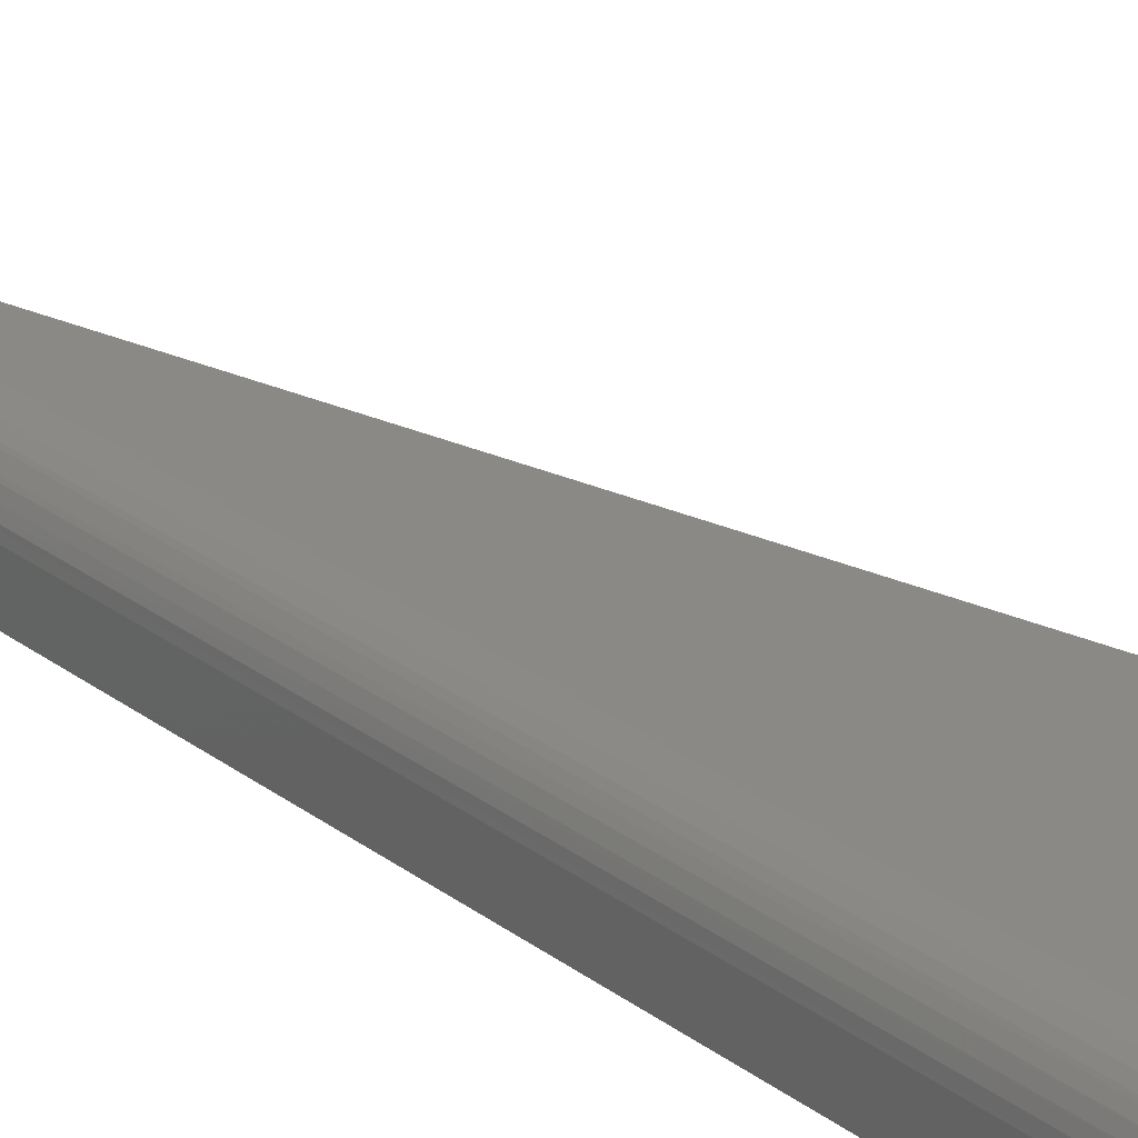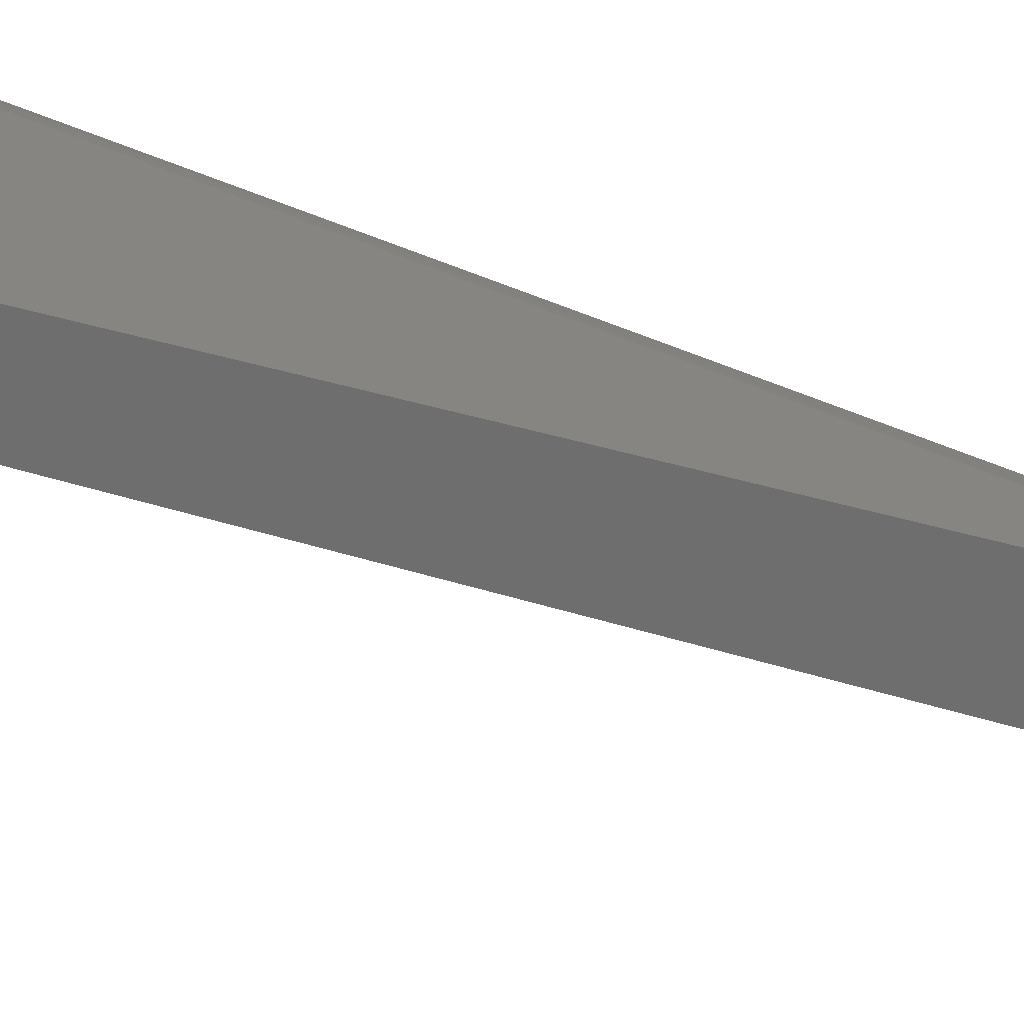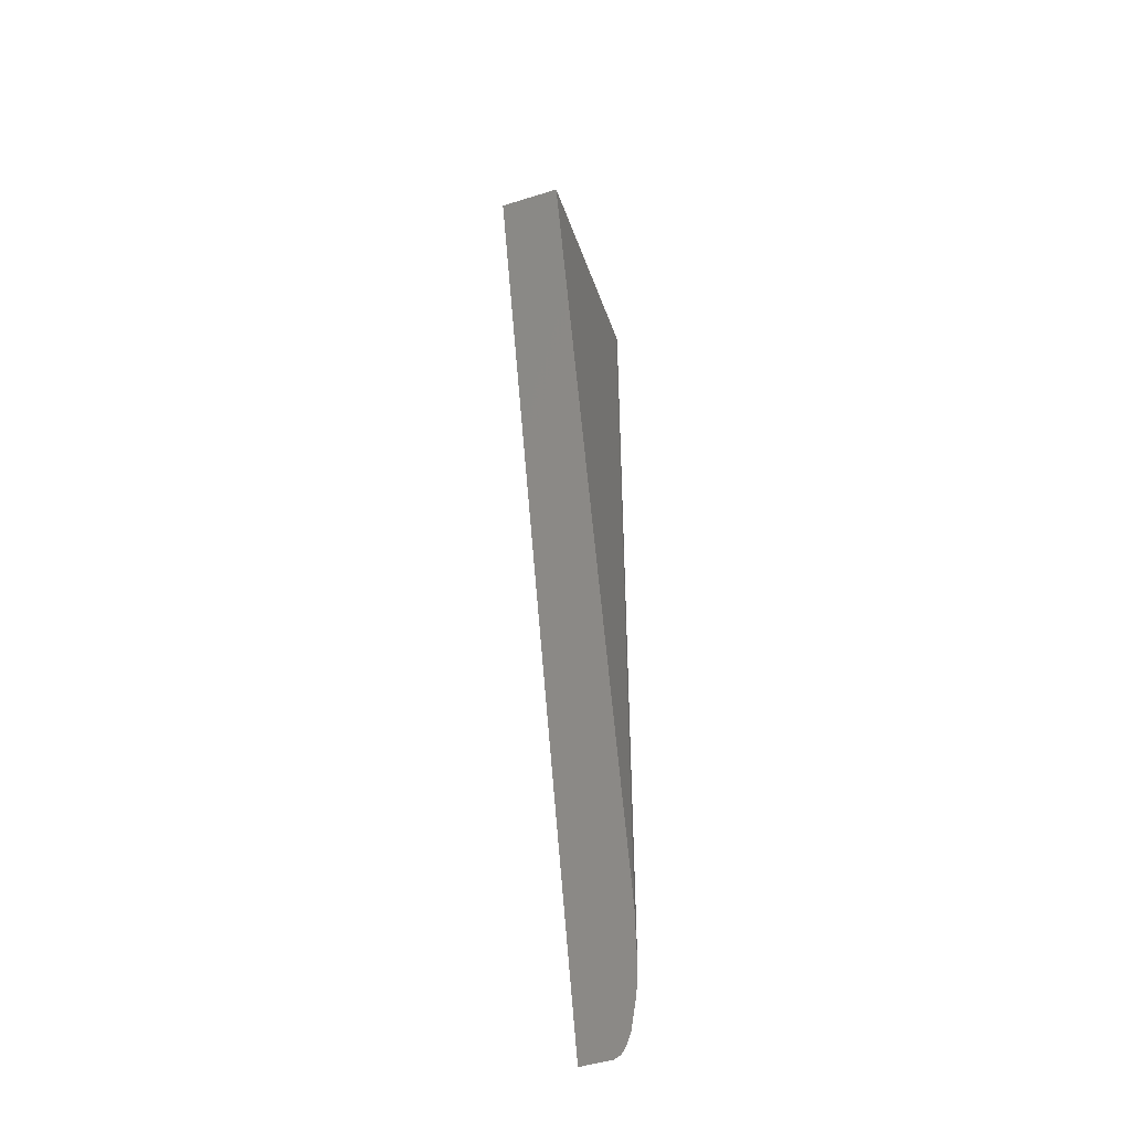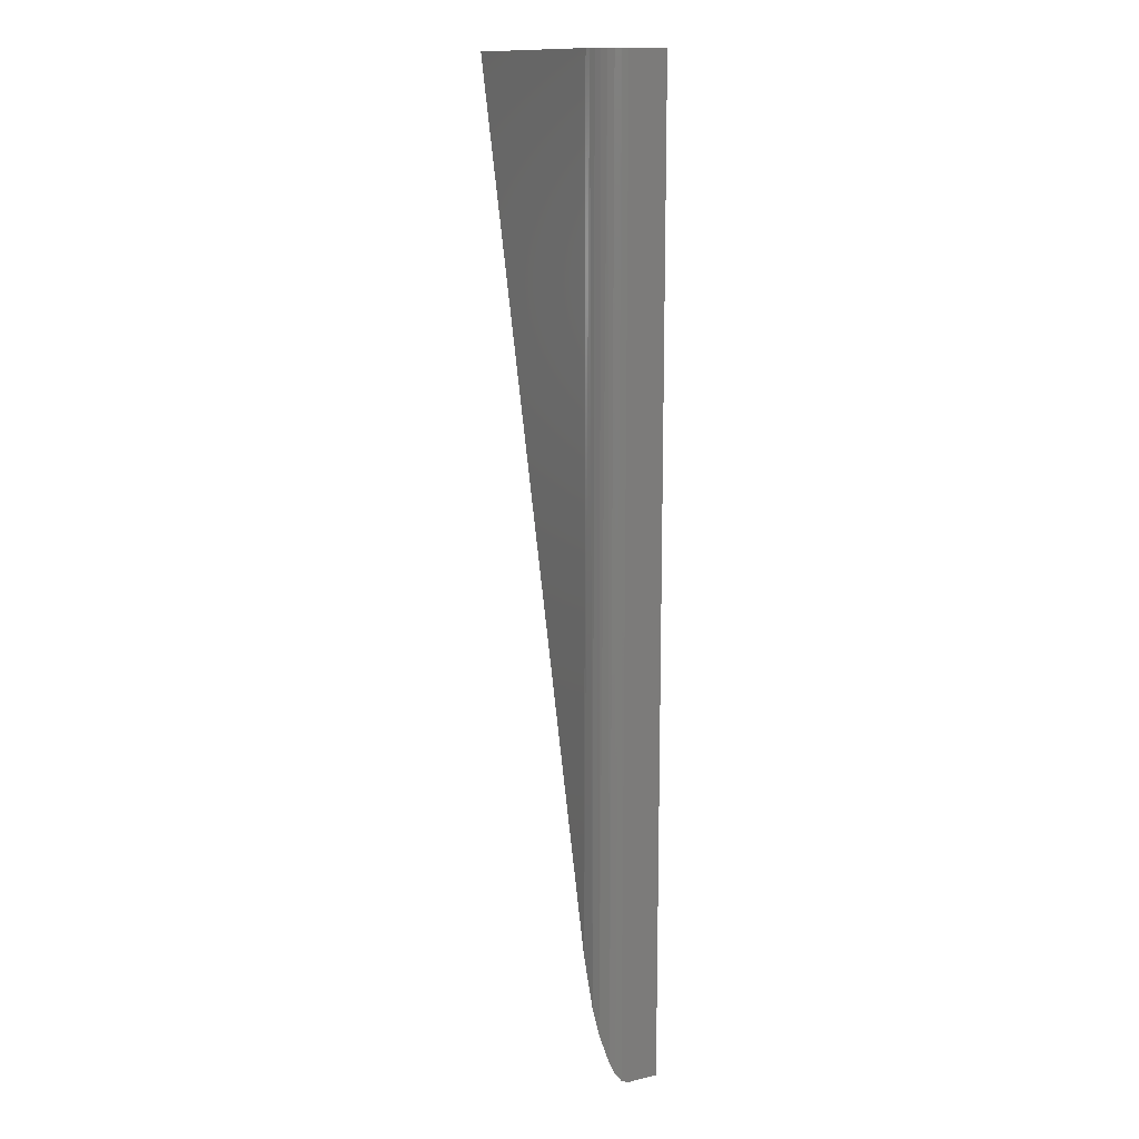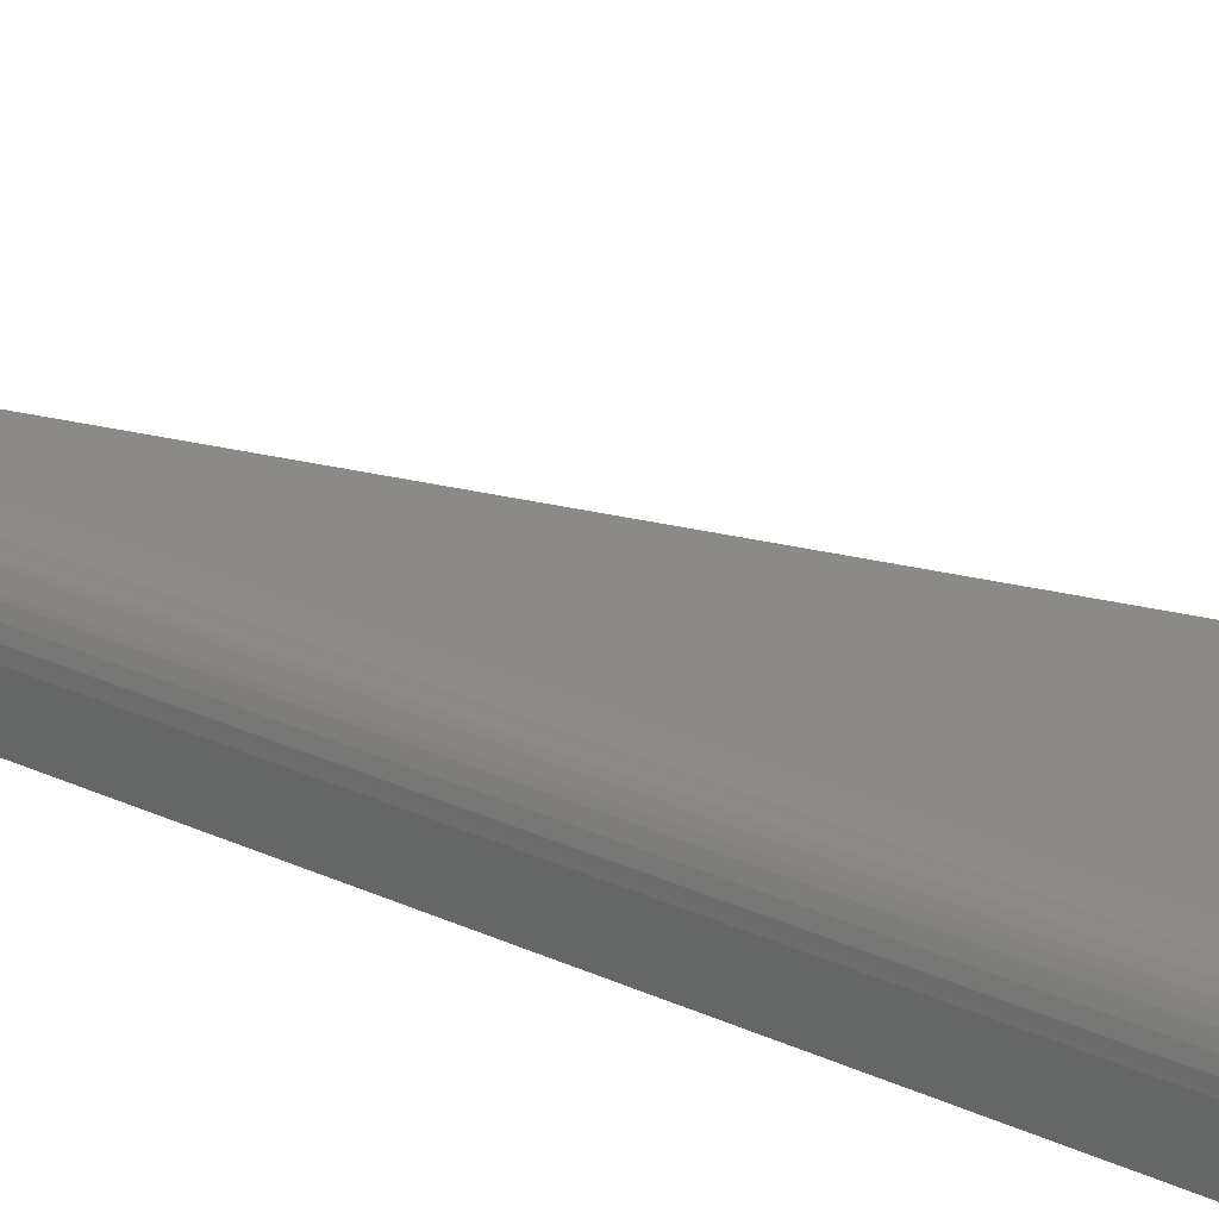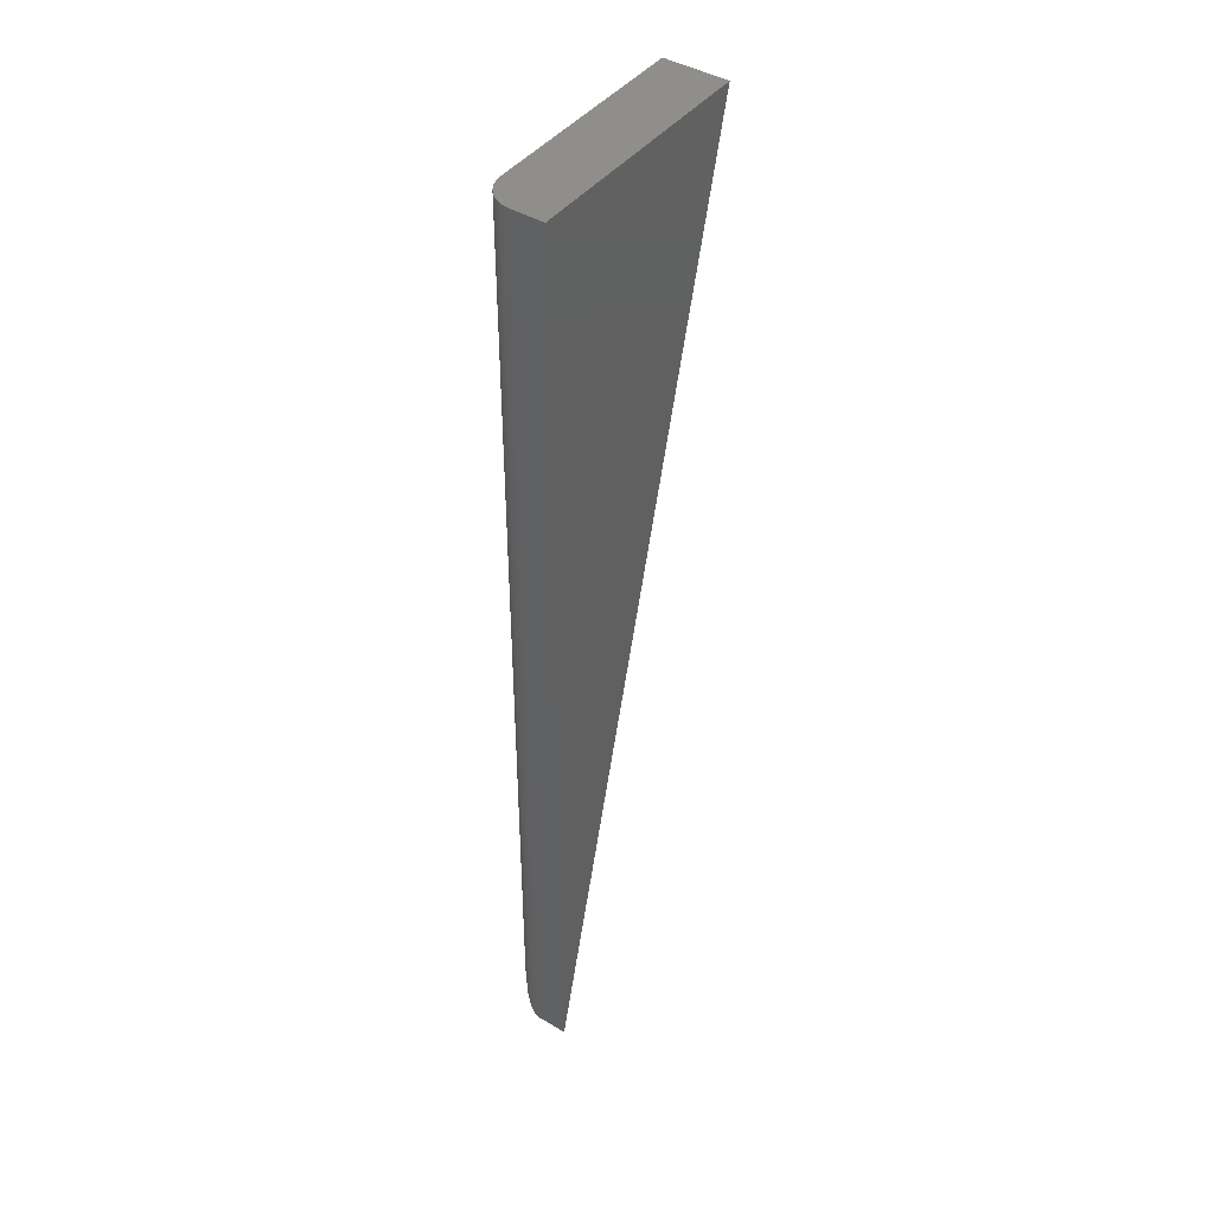
<metadata>
{"format":"stl","ext":"stl","renderer":"f3d","projection":"perspective","resolution":1024,"background":"white","views":[{"elev":28.2,"azim":-41.9,"up":"+Y"},{"elev":20.9,"azim":138.9,"up":"+Y"},{"elev":-48.0,"azim":109.3,"up":"+Z"},{"elev":13.5,"azim":-117.8,"up":"+Z"},{"elev":30.5,"azim":-56.7,"up":"+Y"},{"elev":43.3,"azim":-55.0,"up":"+Z"}]}
</metadata>
<code>
# stl→obj: 20 verts, 36 faces
v 0.2435 1.135e-16 0.2999
v 0.2957 1.193e-16 0.2999
v 0.2435 1.019e-16 0.09104
v 0.2357 -0.01562 0.2999
v 0.2357 -0.007812 0.2999
v 0.2357 -0.01562 0.05979
v 0.2357 -0.007812 0.05979
v 0.2957 -0.01562 0.2999
v 0.242 -0.0001501 0.2999
v 0.2405 -0.0005947 0.2999
v 0.2392 -0.001317 0.2999
v 0.238 -0.002288 0.2999
v 0.237 -0.003472 0.2999
v 0.2363 -0.004823 0.2999
v 0.2358 -0.006288 0.2999
v 0.2388 -0.001563 0.07229
v 0.2404 -0.0006576 0.0785
v 0.2359 -0.006091 0.06055
v 0.2363 -0.004697 0.06238
v 0.237 -0.003478 0.06504
f 1 2 3
f 4 5 6
f 6 5 7
f 1 8 2
f 9 10 11
f 9 11 12
f 9 12 13
f 9 13 14
f 9 14 15
f 9 15 5
f 4 8 1
f 4 1 9
f 4 9 5
f 3 16 17
f 7 18 19
f 6 7 19
f 6 19 20
f 6 20 16
f 8 6 16
f 8 16 3
f 8 3 2
f 3 9 1
f 3 17 9
f 9 17 10
f 10 17 16
f 10 16 11
f 12 11 16
f 16 20 12
f 12 20 13
f 20 19 13
f 13 19 14
f 14 19 18
f 7 5 18
f 18 5 15
f 18 15 14
f 6 8 4

</code>
